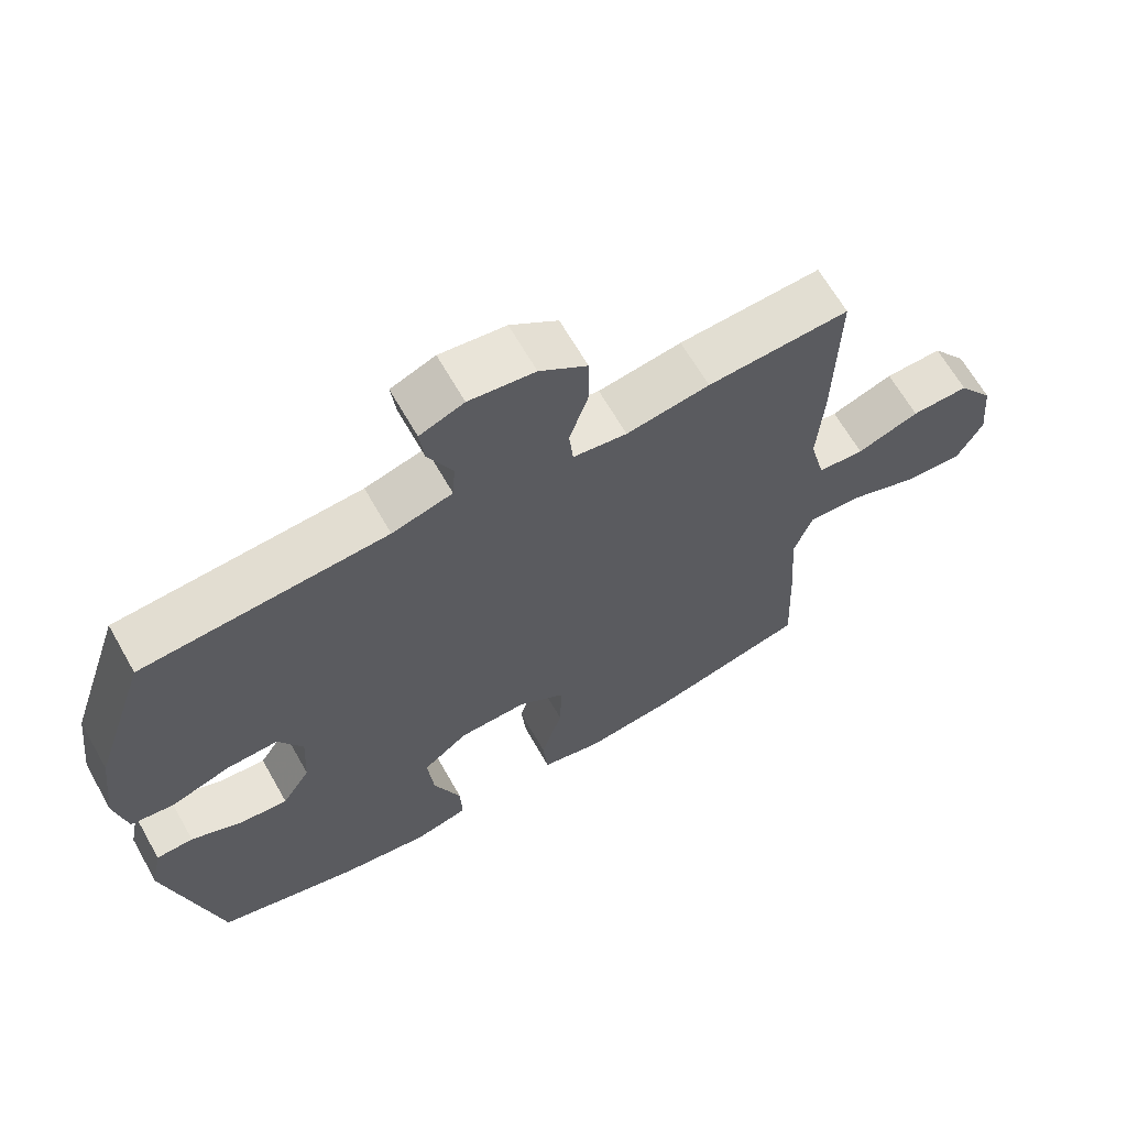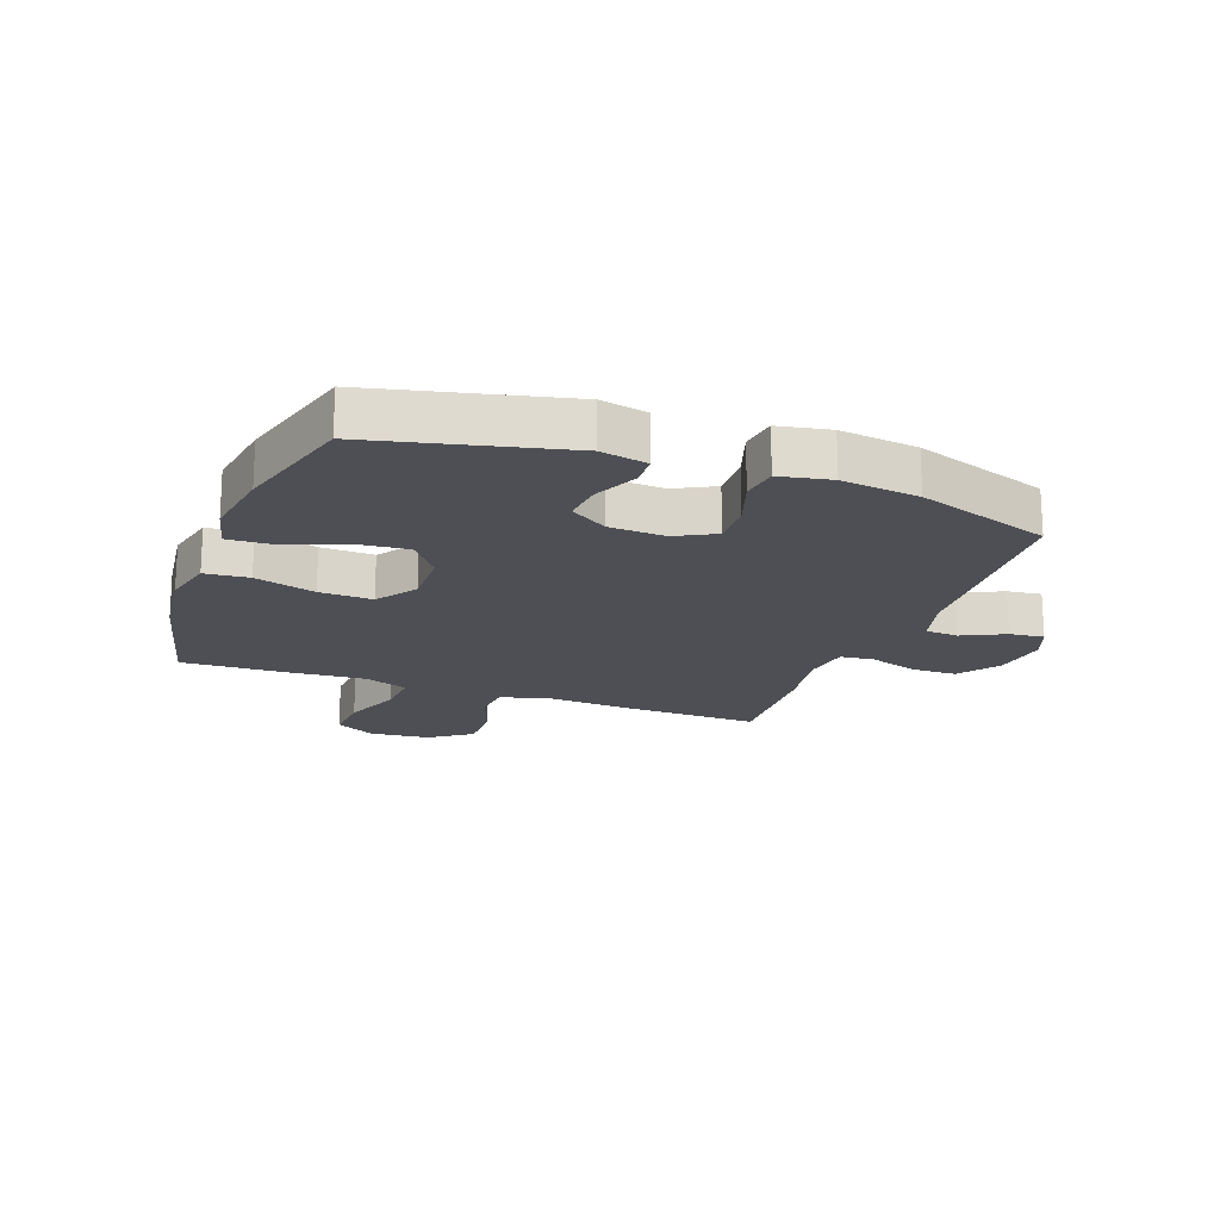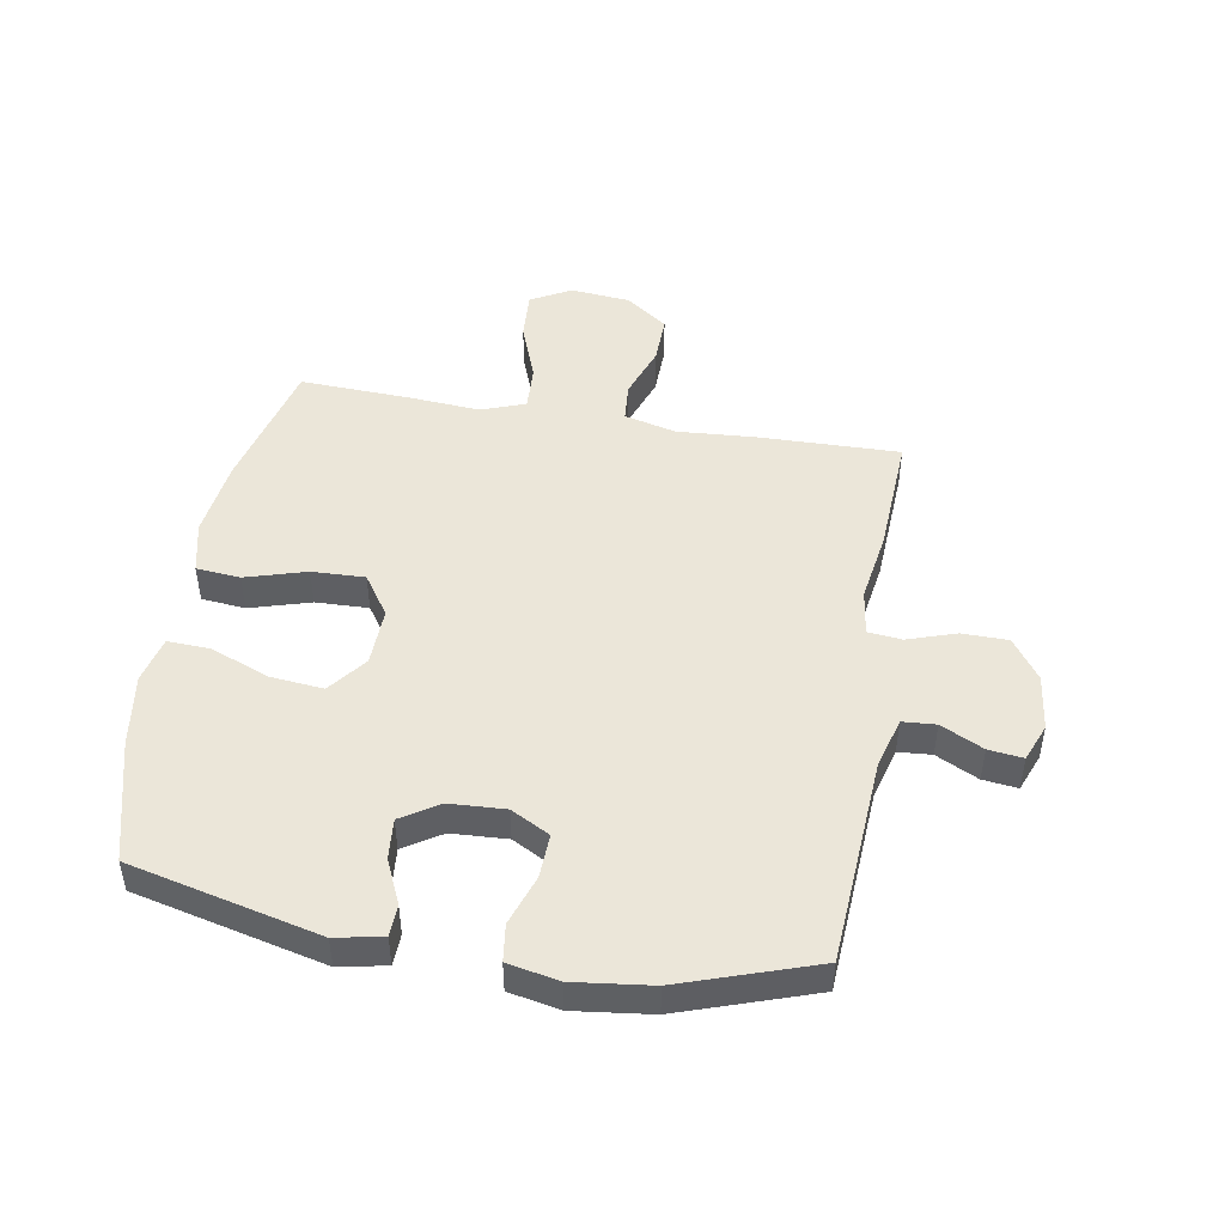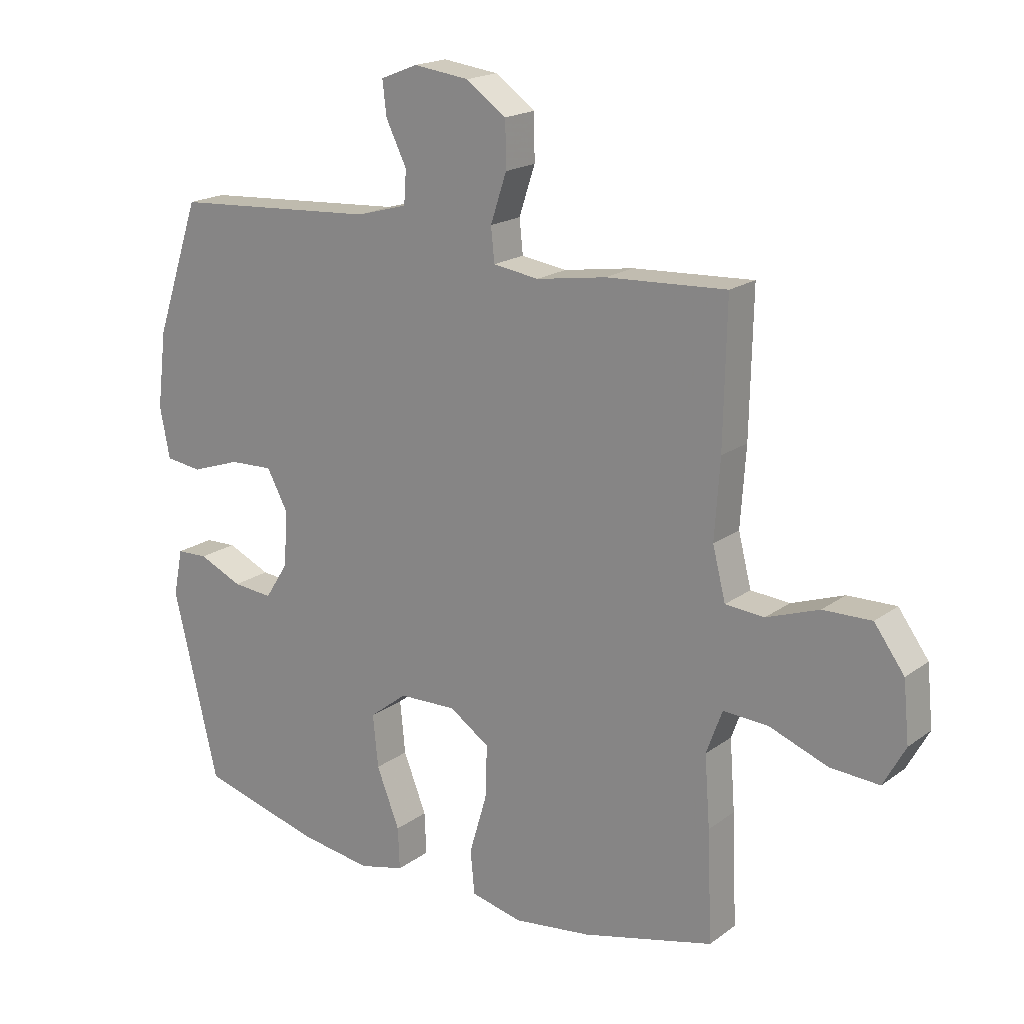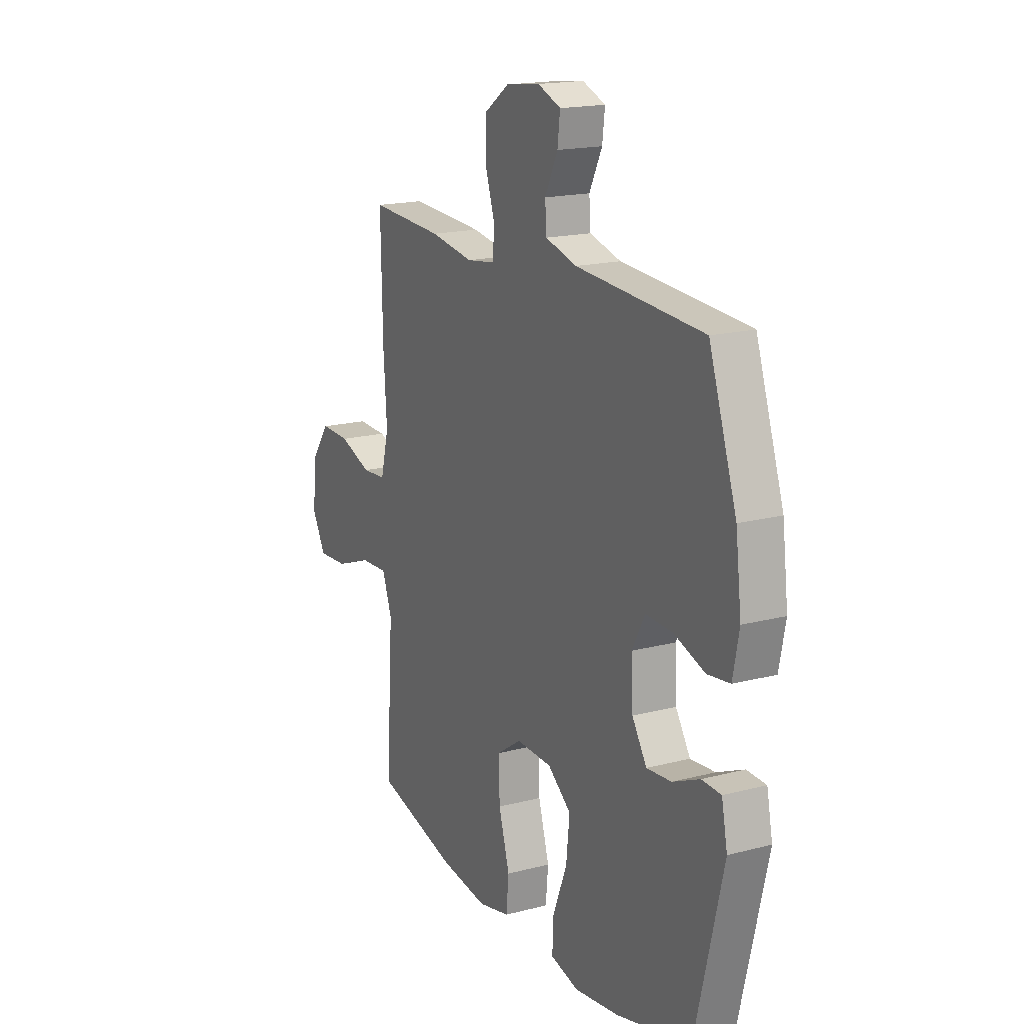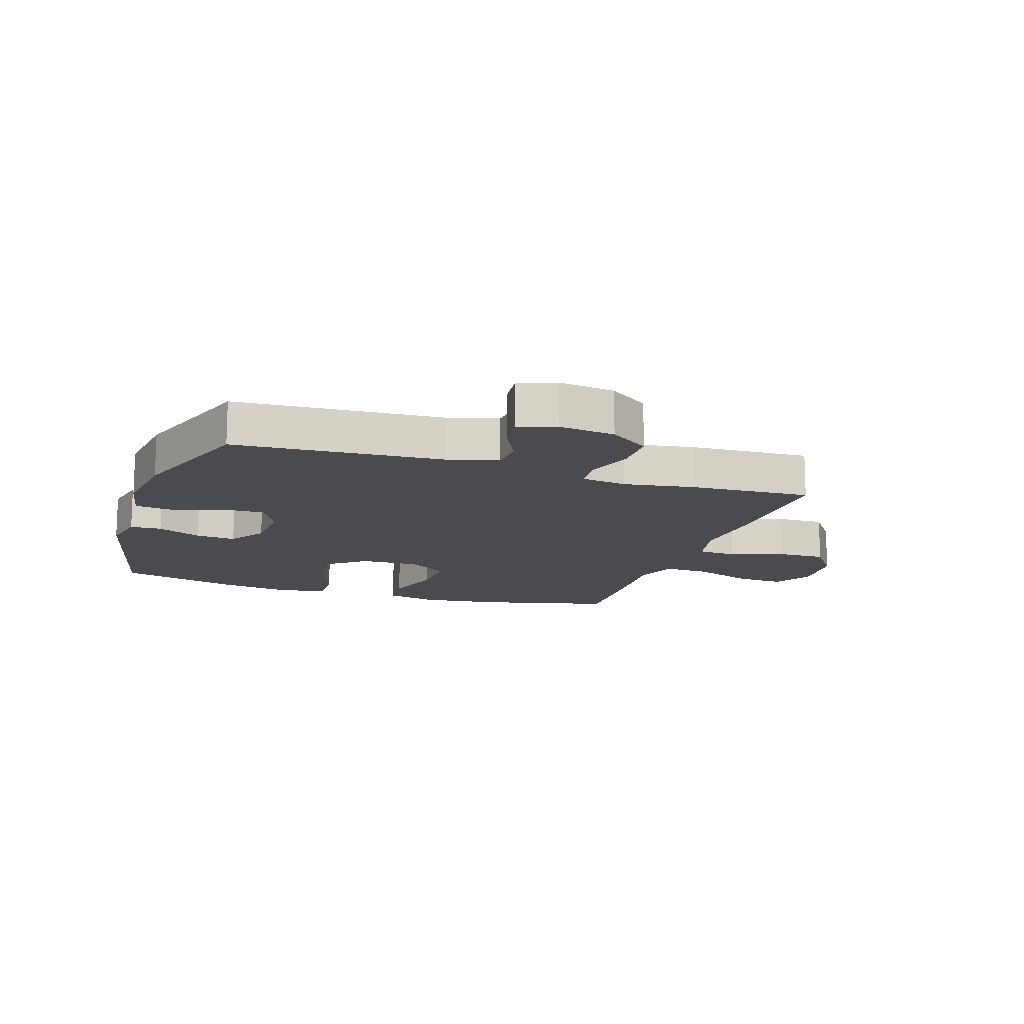
<metadata>
{"format":"obj","ext":"obj","renderer":"f3d","projection":"perspective","resolution":1024,"background":"white","views":[{"elev":65.3,"azim":-29.6,"up":"+Z"},{"elev":-18.4,"azim":-110.5,"up":"+Y"},{"elev":47.7,"azim":-80.3,"up":"+Y"},{"elev":18.7,"azim":36.4,"up":"+Z"},{"elev":17.6,"azim":-117.2,"up":"+Z"},{"elev":-13.9,"azim":-18.6,"up":"+Y"}]}
</metadata>
<code>
v 0.5 0.07 0.5
v 0.495 0.07 0.263
v 0.486 0.07 0.131
v 0.508 0.07 0.044
v 0.574 0.07 0.039
v 0.663 0.07 0.071
v 0.745 0.07 0.073
v 0.796 0.07 0.003
v 0.806 0.07 -0.098
v 0.769 0.07 -0.166
v 0.686 0.07 -0.161
v 0.587 0.07 -0.124
v 0.51 0.07 -0.12
v 0.483 0.07 -0.194
v 0.492 0.07 -0.313
v 0.5 0.07 -0.5
v 0.277 0.07 -0.556
v 0.145 0.07 -0.573
v 0.058 0.07 -0.553
v 0.051 0.07 -0.479
v 0.081 0.07 -0.377
v 0.084 0.07 -0.288
v 0.016 0.07 -0.242
v -0.082 0.07 -0.245
v -0.146 0.07 -0.295
v -0.137 0.07 -0.384
v -0.098 0.07 -0.483
v -0.095 0.07 -0.554
v -0.172 0.07 -0.573
v -0.295 0.07 -0.555
v -0.5 0.07 -0.5
v -0.576 0.07 -0.181
v -0.56 0.07 -0.102
v -0.507 0.07 -0.1
v -0.433 0.07 -0.133
v -0.365 0.07 -0.139
v -0.325 0.07 -0.076
v -0.32 0.07 0.018
v -0.355 0.07 0.083
v -0.429 0.07 0.08
v -0.513 0.07 0.051
v -0.575 0.07 0.059
v -0.592 0.07 0.145
v -0.576 0.07 0.275
v -0.5 0.07 0.5
v -0.152 0.07 0.523
v -0.066 0.07 0.547
v -0.062 0.07 0.603
v -0.097 0.07 0.674
v -0.104 0.07 0.732
v -0.041 0.07 0.757
v 0.053 0.07 0.745
v 0.121 0.07 0.697
v 0.122 0.07 0.62
v 0.095 0.07 0.538
v 0.101 0.07 0.481
v 0.178 0.07 0.47
v 0.297 0.07 0.489
v 0.5 0 0.5
v 0.495 0 0.263
v 0.486 0 0.131
v 0.508 0 0.044
v 0.574 0 0.039
v 0.663 0 0.071
v 0.745 0 0.073
v 0.796 0 0.003
v 0.806 0 -0.098
v 0.769 0 -0.166
v 0.686 0 -0.161
v 0.587 0 -0.124
v 0.51 0 -0.12
v 0.483 0 -0.194
v 0.492 0 -0.313
v 0.5 0 -0.5
v 0.277 0 -0.556
v 0.145 0 -0.573
v 0.058 0 -0.553
v 0.051 0 -0.479
v 0.081 0 -0.377
v 0.084 0 -0.288
v 0.016 0 -0.242
v -0.082 0 -0.245
v -0.146 0 -0.295
v -0.137 0 -0.384
v -0.098 0 -0.483
v -0.095 0 -0.554
v -0.172 0 -0.573
v -0.295 0 -0.555
v -0.5 0 -0.5
v -0.576 0 -0.181
v -0.56 0 -0.102
v -0.507 0 -0.1
v -0.433 0 -0.133
v -0.365 0 -0.139
v -0.325 0 -0.076
v -0.32 0 0.018
v -0.355 0 0.083
v -0.429 0 0.08
v -0.513 0 0.051
v -0.575 0 0.059
v -0.592 0 0.145
v -0.576 0 0.275
v -0.5 0 0.5
v -0.152 0 0.523
v -0.066 0 0.547
v -0.062 0 0.603
v -0.097 0 0.674
v -0.104 0 0.732
v -0.041 0 0.757
v 0.053 0 0.745
v 0.121 0 0.697
v 0.122 0 0.62
v 0.095 0 0.538
v 0.101 0 0.481
v 0.178 0 0.47
v 0.297 0 0.489
f 57 58 1 2
f 56 57 2 3
f 52 53 54 55
f 52 55 56
f 51 52 56
f 48 49 50 51
f 47 48 51 56
f 46 47 56 3
f 40 41 42 43
f 39 40 43 44
f 32 33 34 35
f 32 35 36
f 31 32 36
f 30 31 36 37
f 26 27 28 29
f 25 26 29 30
f 18 19 20 21
f 18 21 22
f 17 18 22
f 14 15 16 17
f 13 14 17 22
f 9 10 11 12
f 9 12 13
f 8 9 13
f 5 6 7 8
f 4 5 8 13
f 39 44 45 46
f 38 39 46 3
f 25 30 37 38
f 24 25 38
f 23 24 38 3
f 13 22 23
f 3 4 13 23
f 60 59 116 115
f 61 60 115 114
f 113 112 111 110
f 114 113 110
f 114 110 109
f 109 108 107 106
f 114 109 106 105
f 61 114 105 104
f 101 100 99 98
f 102 101 98 97
f 93 92 91 90
f 94 93 90
f 94 90 89
f 95 94 89 88
f 87 86 85 84
f 88 87 84 83
f 79 78 77 76
f 80 79 76
f 80 76 75
f 75 74 73 72
f 80 75 72 71
f 70 69 68 67
f 71 70 67
f 71 67 66
f 66 65 64 63
f 71 66 63 62
f 104 103 102 97
f 61 104 97 96
f 96 95 88 83
f 96 83 82
f 61 96 82 81
f 81 80 71
f 81 71 62 61
f 1 59 60 2
f 2 60 61 3
f 3 61 62 4
f 4 62 63 5
f 5 63 64 6
f 6 64 65 7
f 7 65 66 8
f 8 66 67 9
f 9 67 68 10
f 10 68 69 11
f 11 69 70 12
f 12 70 71 13
f 13 71 72 14
f 14 72 73 15
f 15 73 74 16
f 16 74 75 17
f 17 75 76 18
f 18 76 77 19
f 19 77 78 20
f 20 78 79 21
f 21 79 80 22
f 22 80 81 23
f 23 81 82 24
f 24 82 83 25
f 25 83 84 26
f 26 84 85 27
f 27 85 86 28
f 28 86 87 29
f 29 87 88 30
f 30 88 89 31
f 31 89 90 32
f 32 90 91 33
f 33 91 92 34
f 34 92 93 35
f 35 93 94 36
f 36 94 95 37
f 37 95 96 38
f 38 96 97 39
f 39 97 98 40
f 40 98 99 41
f 41 99 100 42
f 42 100 101 43
f 43 101 102 44
f 44 102 103 45
f 45 103 104 46
f 46 104 105 47
f 47 105 106 48
f 48 106 107 49
f 49 107 108 50
f 50 108 109 51
f 51 109 110 52
f 52 110 111 53
f 53 111 112 54
f 54 112 113 55
f 55 113 114 56
f 56 114 115 57
f 57 115 116 58
f 58 116 59 1

</code>
